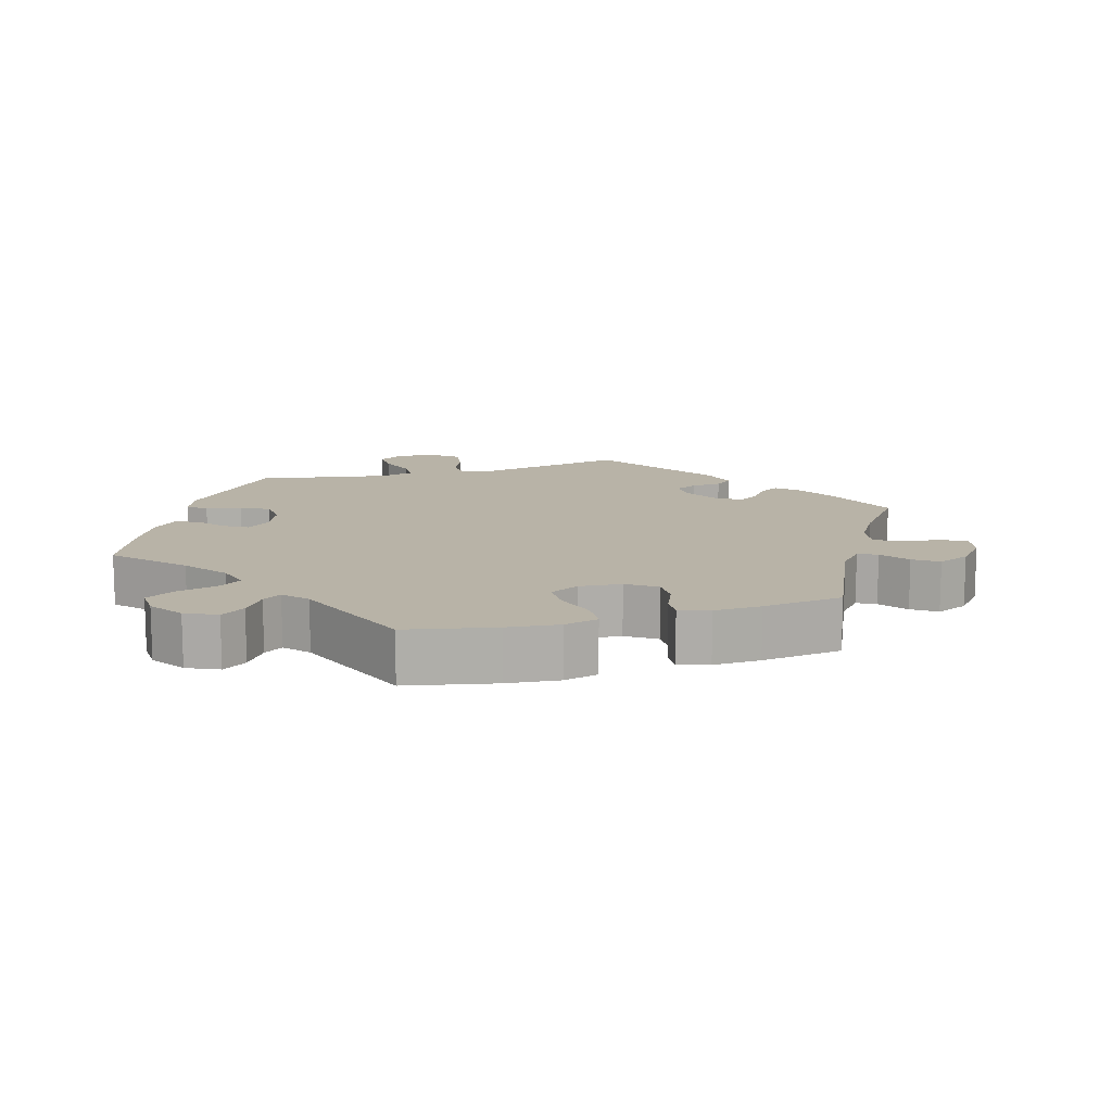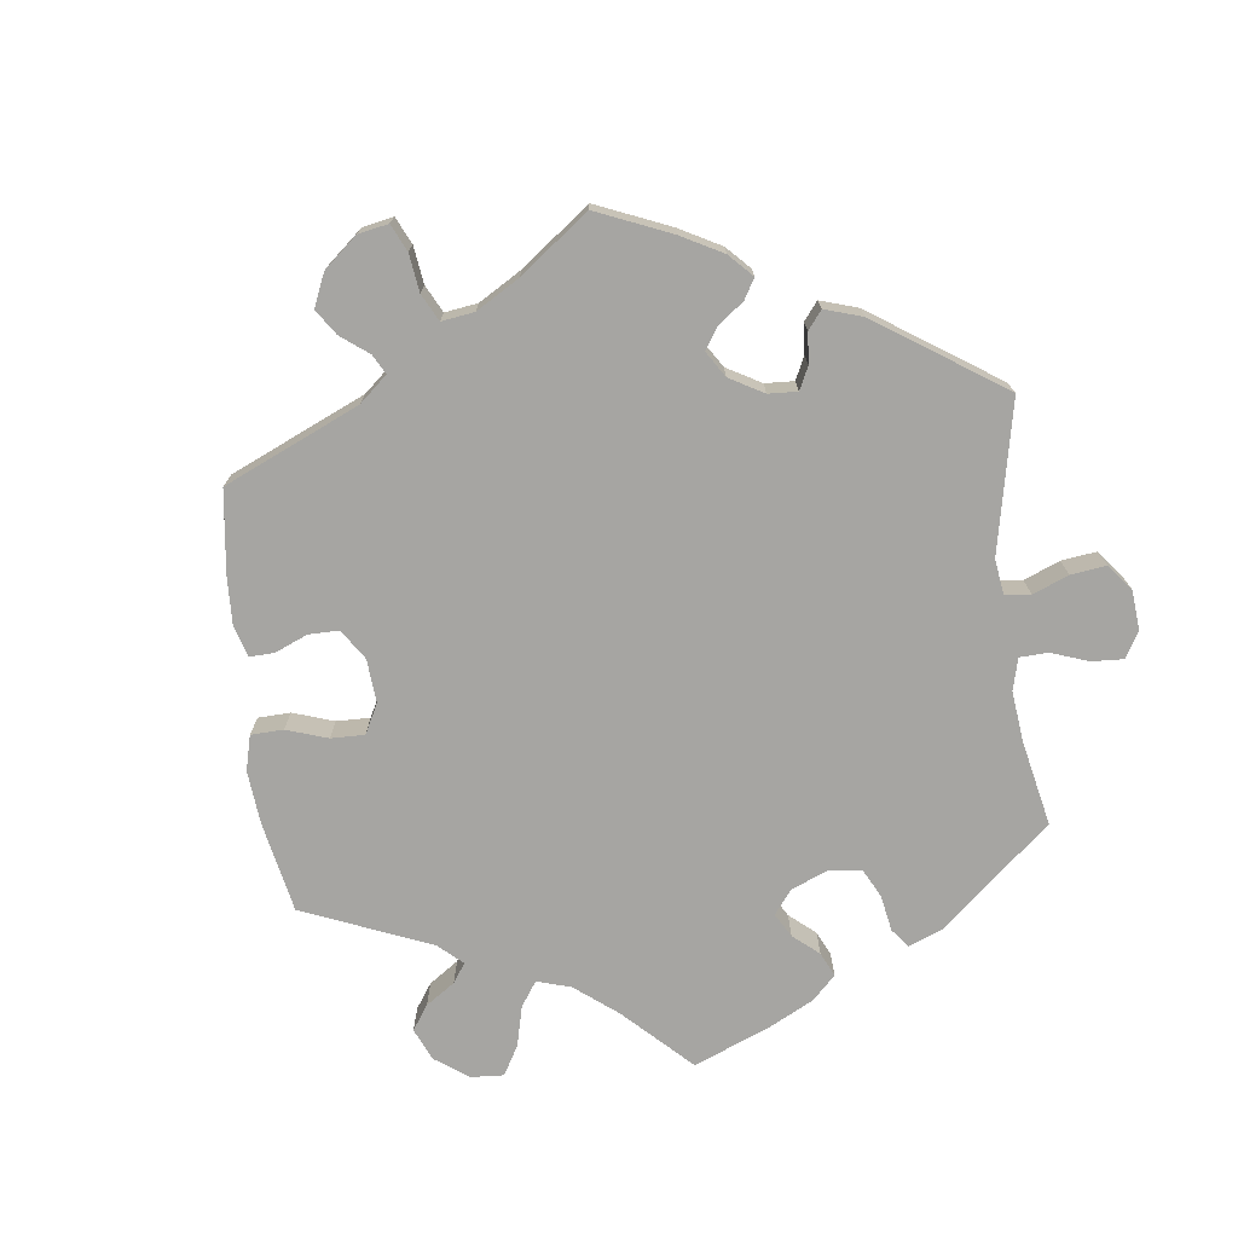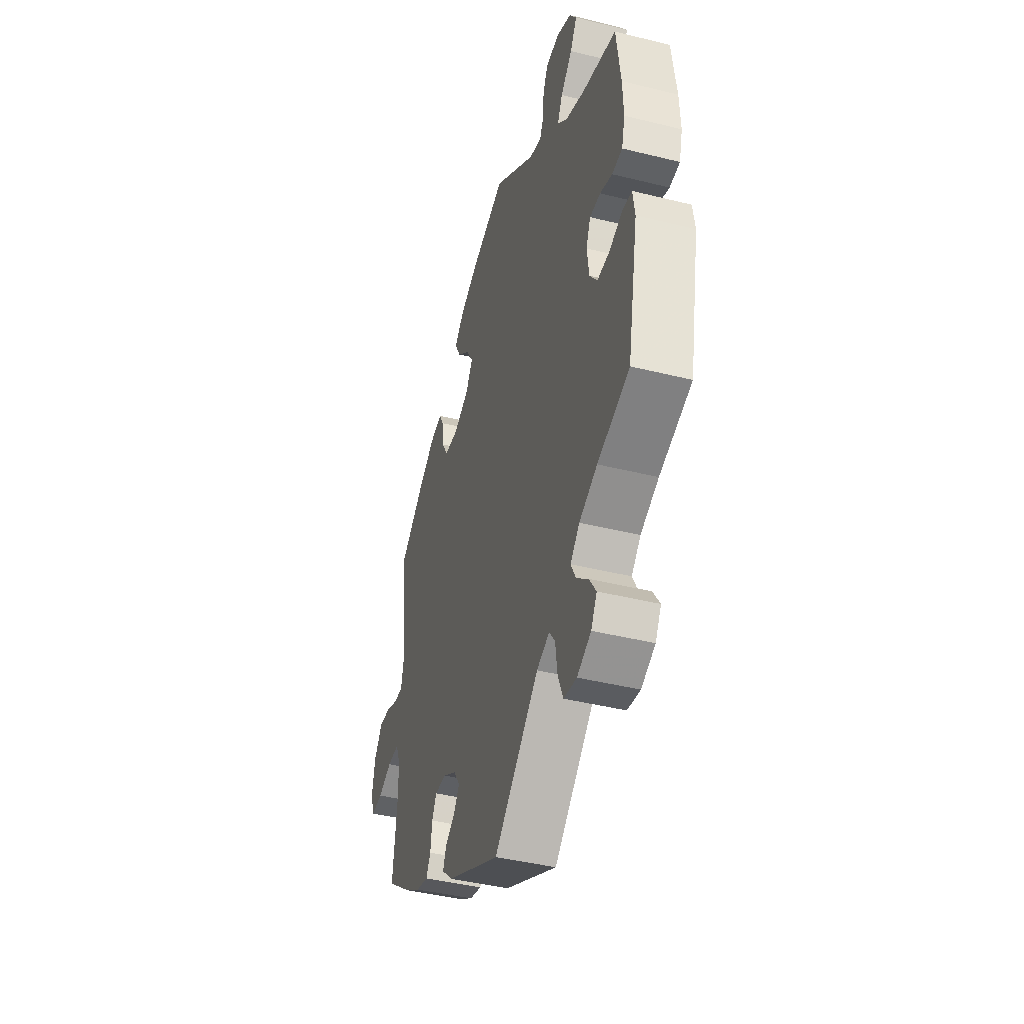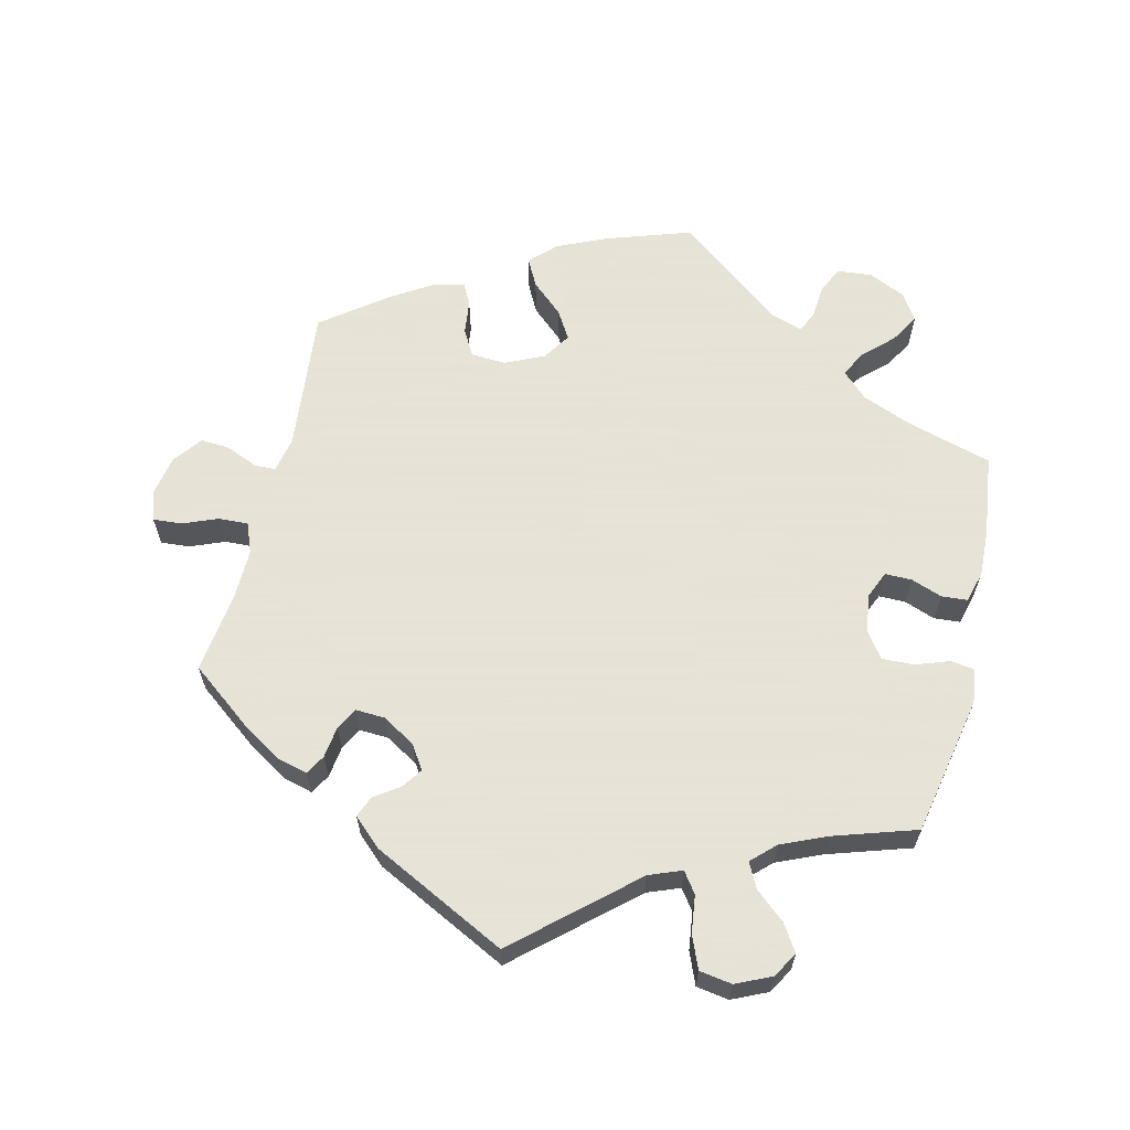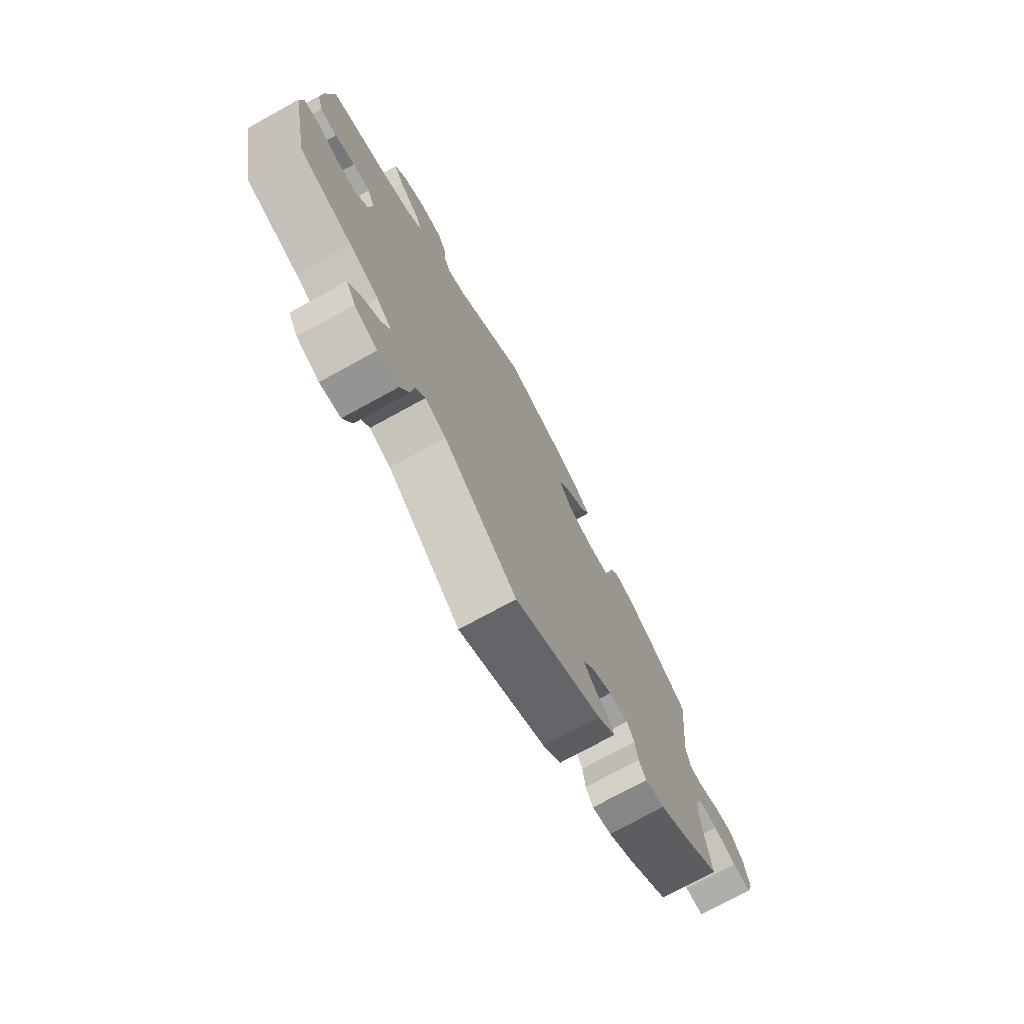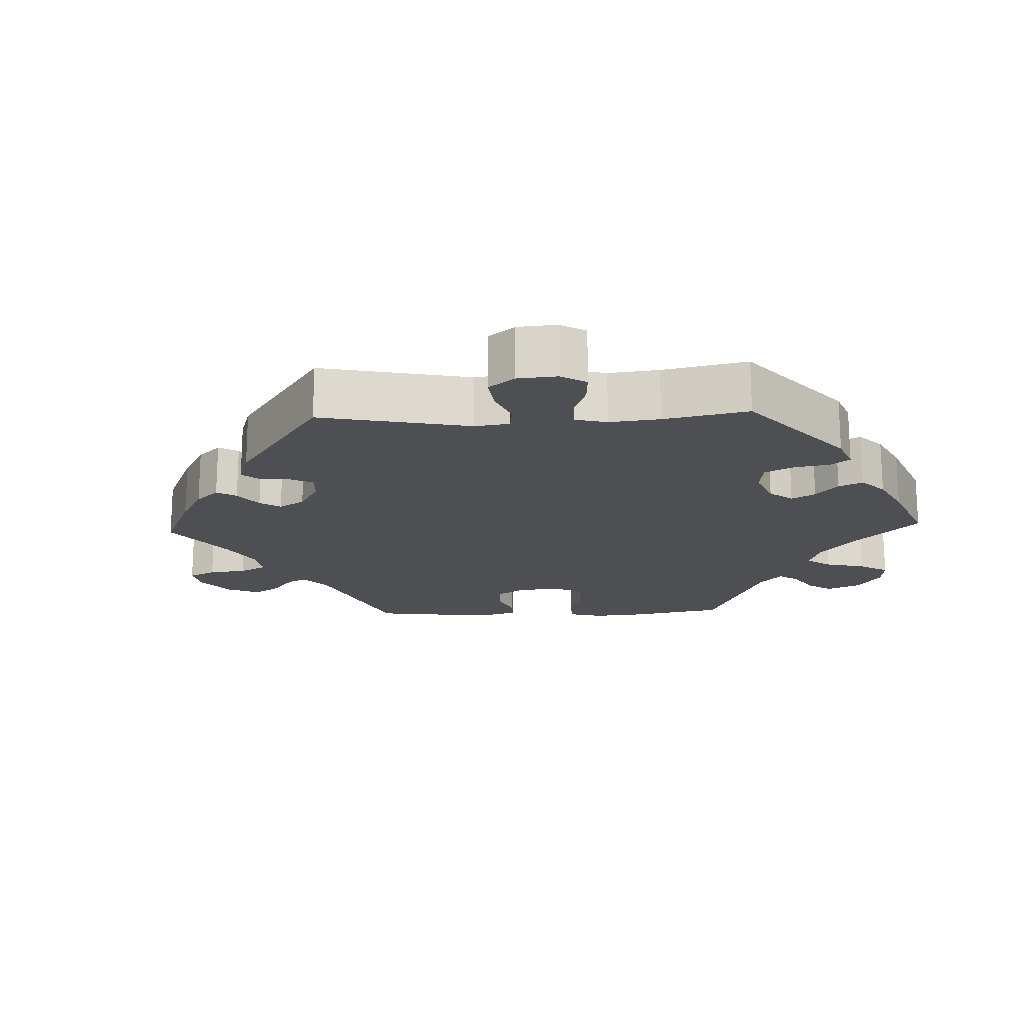
<metadata>
{"format":"obj","ext":"obj","renderer":"f3d","projection":"perspective","resolution":1024,"background":"white","views":[{"elev":12.9,"azim":13.9,"up":"+Y"},{"elev":-73.8,"azim":126.9,"up":"+Y"},{"elev":-42.5,"azim":-106.5,"up":"+Z"},{"elev":62.8,"azim":-166.4,"up":"+Y"},{"elev":-74.5,"azim":-61.2,"up":"+Z"},{"elev":-17.8,"azim":-147.7,"up":"+Y"}]}
</metadata>
<code>
v -0.539 0.07 -0.091
v -0.532 0.07 -0.042
v -0.499 0.07 -0.037
v -0.451 0.07 -0.054
v -0.406 0.07 -0.056
v -0.379 0.07 -0.019
v -0.372 0.07 0.036
v -0.388 0.07 0.074
v -0.426 0.07 0.074
v -0.47 0.07 0.058
v -0.507 0.07 0.061
v -0.519 0.07 0.106
v -0.516 0.07 0.174
v -0.501 0.07 0.289
v -0.379 0.07 0.324
v -0.31 0.07 0.352
v -0.274 0.07 0.386
v -0.292 0.07 0.423
v -0.334 0.07 0.463
v -0.358 0.07 0.504
v -0.333 0.07 0.542
v -0.281 0.07 0.566
v -0.232 0.07 0.561
v -0.214 0.07 0.524
v -0.21 0.07 0.475
v -0.196 0.07 0.446
v -0.153 0.07 0.46
v -0.001 0.07 0.578
v 0.121 0.07 0.537
v 0.189 0.07 0.506
v 0.225 0.07 0.471
v 0.204 0.07 0.431
v 0.159 0.07 0.391
v 0.135 0.07 0.351
v 0.16 0.07 0.312
v 0.215 0.07 0.286
v 0.265 0.07 0.289
v 0.286 0.07 0.326
v 0.292 0.07 0.375
v 0.308 0.07 0.405
v 0.352 0.07 0.395
v 0.409 0.07 0.359
v 0.501 0.07 0.289
v 0.48 0.07 0.085
v 0.49 0.07 0.035
v 0.52 0.07 0.034
v 0.565 0.07 0.053
v 0.607 0.07 0.056
v 0.637 0.07 0.016
v 0.648 0.07 -0.043
v 0.634 0.07 -0.084
v 0.593 0.07 -0.081
v 0.544 0.07 -0.061
v 0.502 0.07 -0.059
v 0.485 0.07 -0.102
v 0.486 0.07 -0.171
v 0.501 0.07 -0.289
v 0.412 0.07 -0.357
v 0.356 0.07 -0.392
v 0.313 0.07 -0.403
v 0.297 0.07 -0.375
v 0.291 0.07 -0.33
v 0.275 0.07 -0.299
v 0.233 0.07 -0.301
v 0.186 0.07 -0.329
v 0.164 0.07 -0.363
v 0.184 0.07 -0.392
v 0.219 0.07 -0.416
v 0.231 0.07 -0.446
v 0.191 0.07 -0.483
v 0 0.07 -0.578
v -0.161 0.07 -0.436
v -0.207 0.07 -0.418
v -0.228 0.07 -0.447
v -0.235 0.07 -0.5
v -0.254 0.07 -0.546
v -0.3 0.07 -0.553
v -0.35 0.07 -0.53
v -0.371 0.07 -0.494
v -0.347 0.07 -0.457
v -0.305 0.07 -0.421
v -0.287 0.07 -0.386
v -0.32 0.07 -0.354
v -0.385 0.07 -0.326
v -0.5 0.07 -0.289
v -0.539 0 -0.091
v -0.532 0 -0.042
v -0.499 0 -0.037
v -0.451 0 -0.054
v -0.406 0 -0.056
v -0.379 0 -0.019
v -0.372 0 0.036
v -0.388 0 0.074
v -0.426 0 0.074
v -0.47 0 0.058
v -0.507 0 0.061
v -0.519 0 0.106
v -0.516 0 0.174
v -0.501 0 0.289
v -0.379 0 0.324
v -0.31 0 0.352
v -0.274 0 0.386
v -0.292 0 0.423
v -0.334 0 0.463
v -0.358 0 0.504
v -0.333 0 0.542
v -0.281 0 0.566
v -0.232 0 0.561
v -0.214 0 0.524
v -0.21 0 0.475
v -0.196 0 0.446
v -0.153 0 0.46
v -0.001 0 0.578
v 0.121 0 0.537
v 0.189 0 0.506
v 0.225 0 0.471
v 0.204 0 0.431
v 0.159 0 0.391
v 0.135 0 0.351
v 0.16 0 0.312
v 0.215 0 0.286
v 0.265 0 0.289
v 0.286 0 0.326
v 0.292 0 0.375
v 0.308 0 0.405
v 0.352 0 0.395
v 0.409 0 0.359
v 0.501 0 0.289
v 0.48 0 0.085
v 0.49 0 0.035
v 0.52 0 0.034
v 0.565 0 0.053
v 0.607 0 0.056
v 0.637 0 0.016
v 0.648 0 -0.043
v 0.634 0 -0.084
v 0.593 0 -0.081
v 0.544 0 -0.061
v 0.502 0 -0.059
v 0.485 0 -0.102
v 0.486 0 -0.171
v 0.501 0 -0.289
v 0.412 0 -0.357
v 0.356 0 -0.392
v 0.313 0 -0.403
v 0.297 0 -0.375
v 0.291 0 -0.33
v 0.275 0 -0.299
v 0.233 0 -0.301
v 0.186 0 -0.329
v 0.164 0 -0.363
v 0.184 0 -0.392
v 0.219 0 -0.416
v 0.231 0 -0.446
v 0.191 0 -0.483
v 0 0 -0.578
v -0.161 0 -0.436
v -0.207 0 -0.418
v -0.228 0 -0.447
v -0.235 0 -0.5
v -0.254 0 -0.546
v -0.3 0 -0.553
v -0.35 0 -0.53
v -0.371 0 -0.494
v -0.347 0 -0.457
v -0.305 0 -0.421
v -0.287 0 -0.386
v -0.32 0 -0.354
v -0.385 0 -0.326
v -0.5 0 -0.289
f 84 85 1 2
f 83 84 2 3
f 82 83 3 4
f 78 79 80 81
f 78 81 82
f 77 78 82
f 74 75 76 77
f 74 77 82
f 73 74 82 4
f 69 70 71 72
f 67 68 69 72
f 66 67 72 73
f 65 66 73 4
f 59 60 61 62
f 59 62 63
f 56 57 58 59
f 55 56 59 63
f 54 55 63 64
f 50 51 52 53
f 50 53 54
f 49 50 54
f 46 47 48 49
f 45 46 49 54
f 44 45 54 64
f 38 39 40 41
f 37 38 41 42
f 30 31 32 33
f 30 33 34
f 27 28 29 30
f 26 27 30 34
f 22 23 24 25
f 22 25 26
f 21 22 26
f 18 19 20 21
f 17 18 21 26
f 16 17 26 34
f 12 13 14 15
f 9 10 11 12
f 8 9 12 15
f 7 8 15 16
f 64 65 4 5
f 44 64 5 6
f 37 42 43 44
f 36 37 44 6
f 35 36 6 7
f 7 16 34 35
f 87 86 170 169
f 88 87 169 168
f 89 88 168 167
f 166 165 164 163
f 167 166 163
f 167 163 162
f 162 161 160 159
f 167 162 159
f 89 167 159 158
f 157 156 155 154
f 157 154 153 152
f 158 157 152 151
f 89 158 151 150
f 147 146 145 144
f 148 147 144
f 144 143 142 141
f 148 144 141 140
f 149 148 140 139
f 138 137 136 135
f 139 138 135
f 139 135 134
f 134 133 132 131
f 139 134 131 130
f 149 139 130 129
f 126 125 124 123
f 127 126 123 122
f 118 117 116 115
f 119 118 115
f 115 114 113 112
f 119 115 112 111
f 110 109 108 107
f 111 110 107
f 111 107 106
f 106 105 104 103
f 111 106 103 102
f 119 111 102 101
f 100 99 98 97
f 97 96 95 94
f 100 97 94 93
f 101 100 93 92
f 90 89 150 149
f 91 90 149 129
f 129 128 127 122
f 91 129 122 121
f 92 91 121 120
f 120 119 101 92
f 1 86 87 2
f 2 87 88 3
f 3 88 89 4
f 4 89 90 5
f 5 90 91 6
f 6 91 92 7
f 7 92 93 8
f 8 93 94 9
f 9 94 95 10
f 10 95 96 11
f 11 96 97 12
f 12 97 98 13
f 13 98 99 14
f 14 99 100 15
f 15 100 101 16
f 16 101 102 17
f 17 102 103 18
f 18 103 104 19
f 19 104 105 20
f 20 105 106 21
f 21 106 107 22
f 22 107 108 23
f 23 108 109 24
f 24 109 110 25
f 25 110 111 26
f 26 111 112 27
f 27 112 113 28
f 28 113 114 29
f 29 114 115 30
f 30 115 116 31
f 31 116 117 32
f 32 117 118 33
f 33 118 119 34
f 34 119 120 35
f 35 120 121 36
f 36 121 122 37
f 37 122 123 38
f 38 123 124 39
f 39 124 125 40
f 40 125 126 41
f 41 126 127 42
f 42 127 128 43
f 43 128 129 44
f 44 129 130 45
f 45 130 131 46
f 46 131 132 47
f 47 132 133 48
f 48 133 134 49
f 49 134 135 50
f 50 135 136 51
f 51 136 137 52
f 52 137 138 53
f 53 138 139 54
f 54 139 140 55
f 55 140 141 56
f 56 141 142 57
f 57 142 143 58
f 58 143 144 59
f 59 144 145 60
f 60 145 146 61
f 61 146 147 62
f 62 147 148 63
f 63 148 149 64
f 64 149 150 65
f 65 150 151 66
f 66 151 152 67
f 67 152 153 68
f 68 153 154 69
f 69 154 155 70
f 70 155 156 71
f 71 156 157 72
f 72 157 158 73
f 73 158 159 74
f 74 159 160 75
f 75 160 161 76
f 76 161 162 77
f 77 162 163 78
f 78 163 164 79
f 79 164 165 80
f 80 165 166 81
f 81 166 167 82
f 82 167 168 83
f 83 168 169 84
f 84 169 170 85
f 85 170 86 1

</code>
